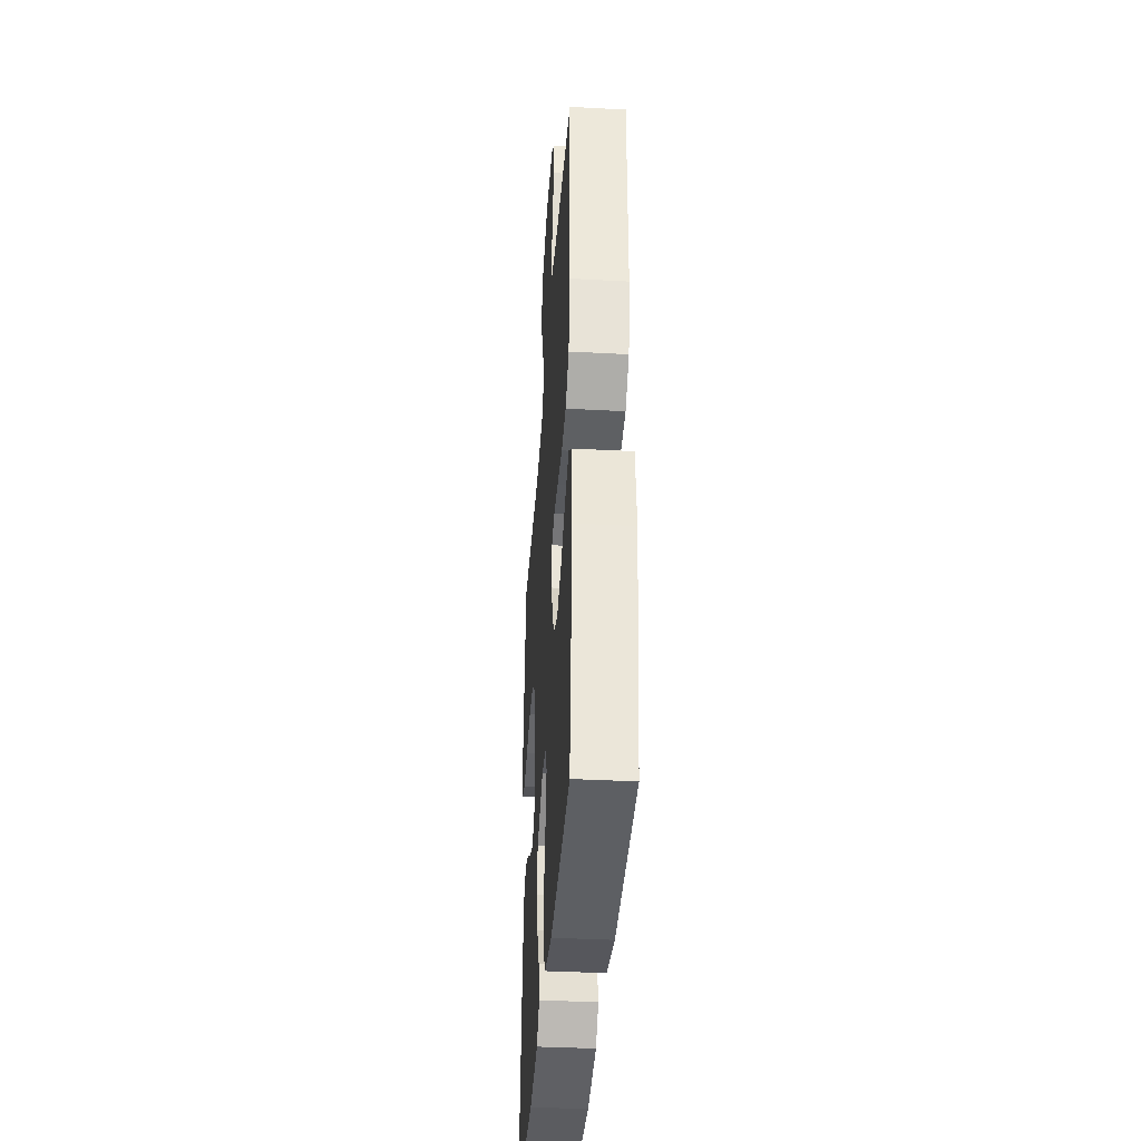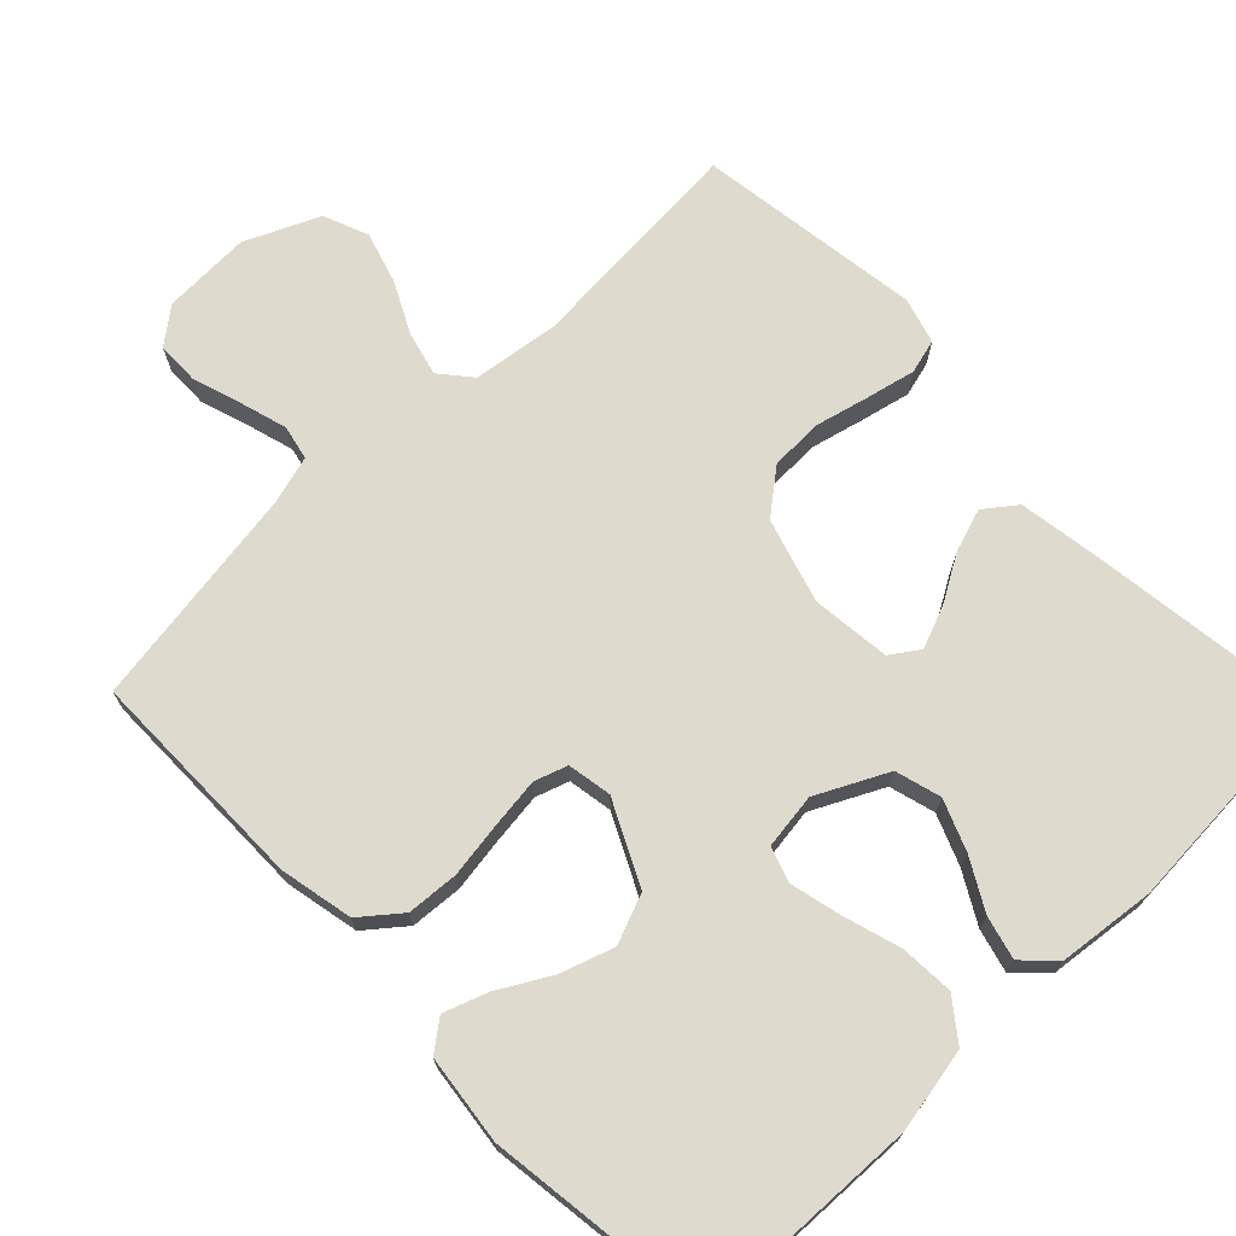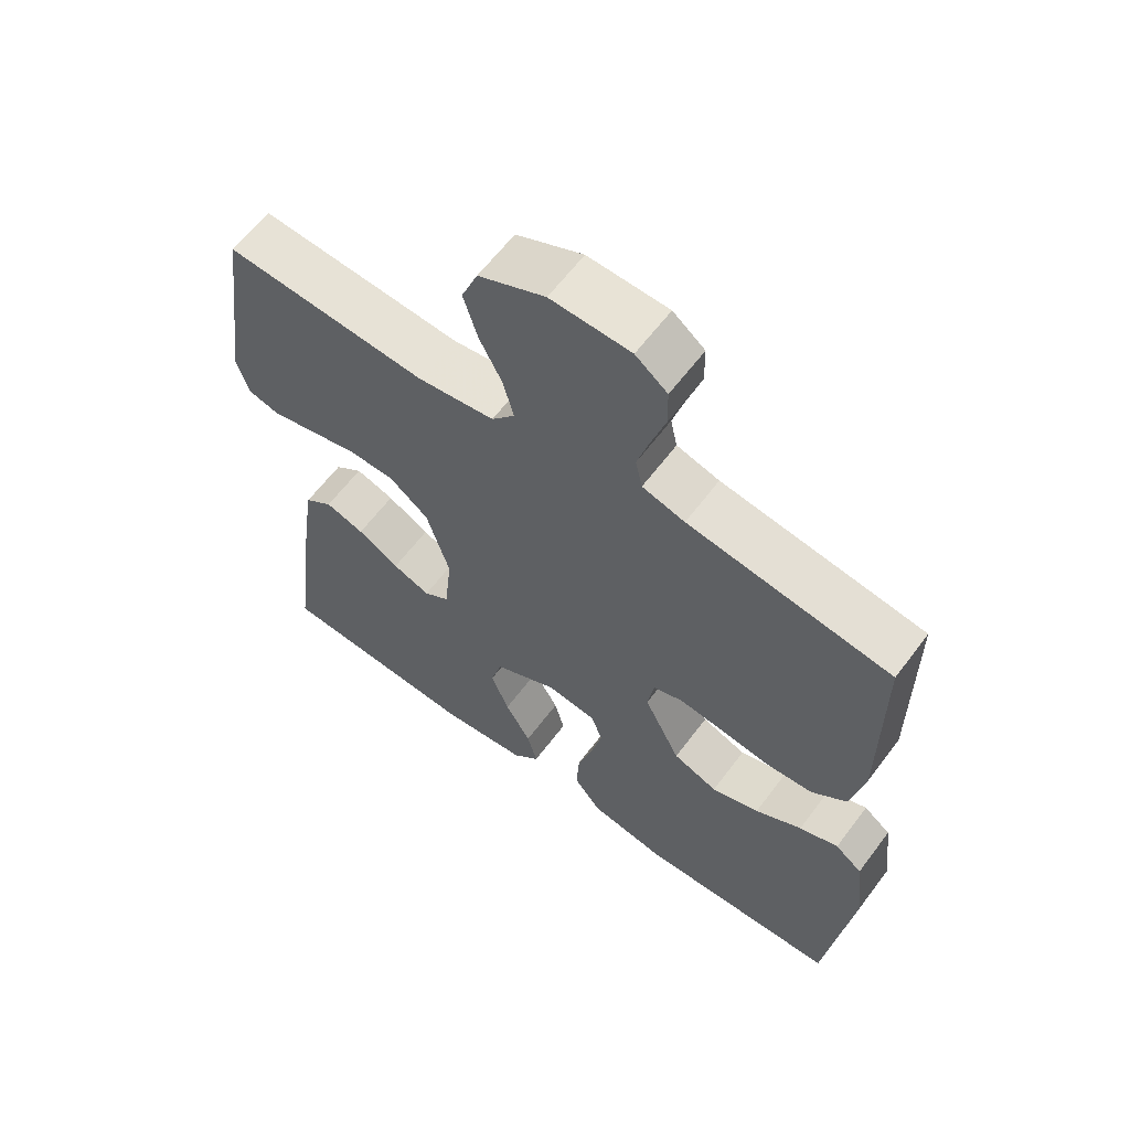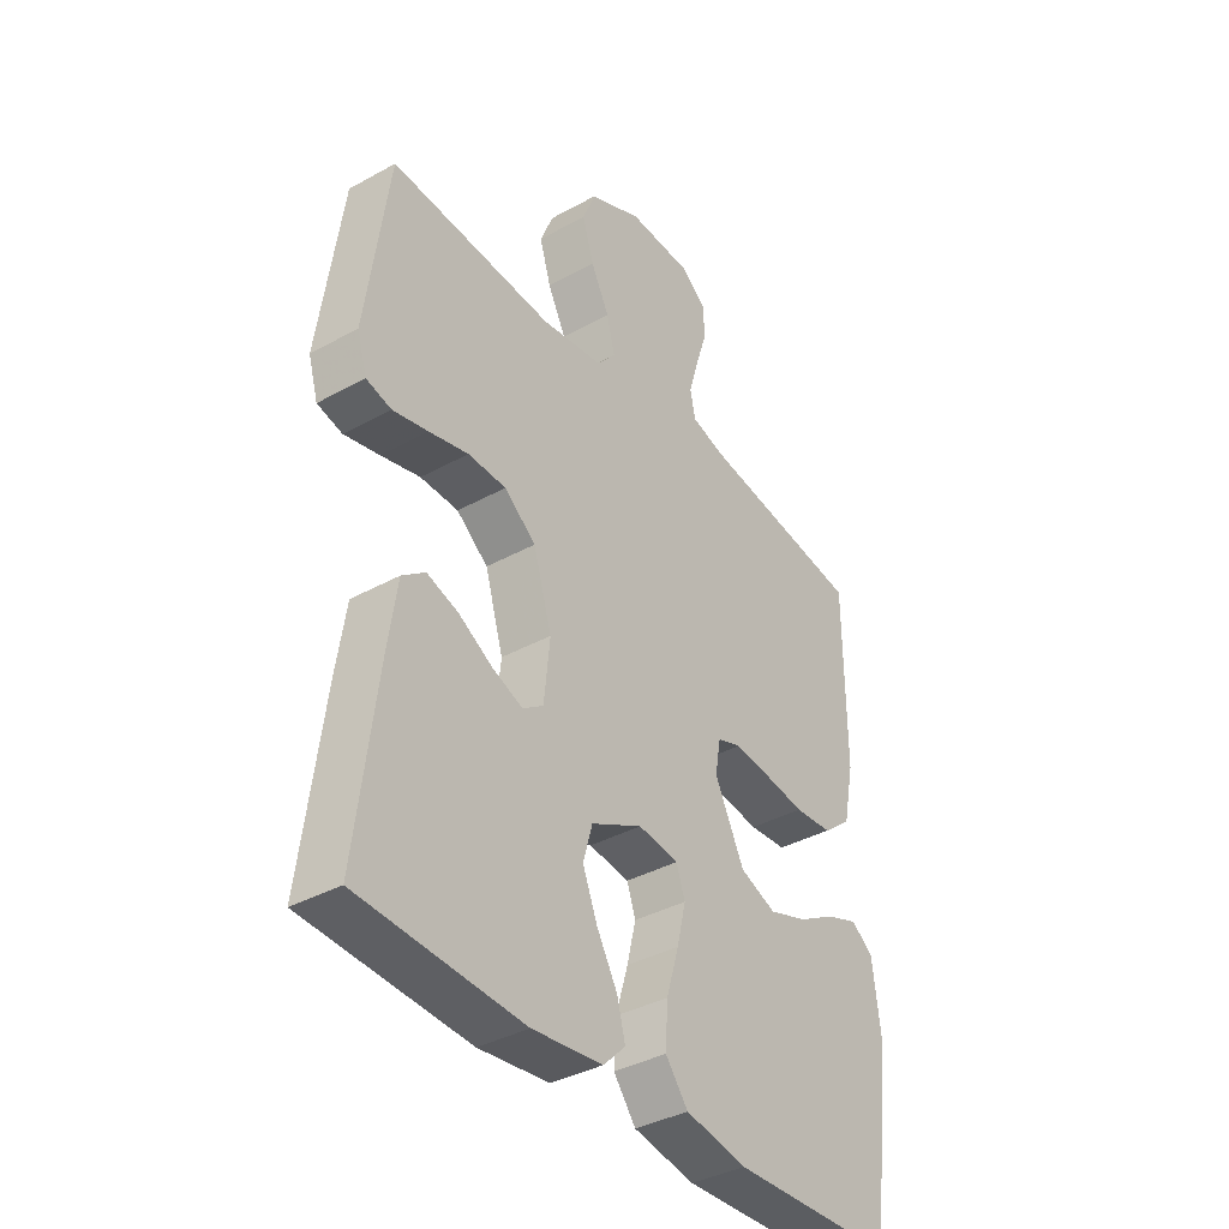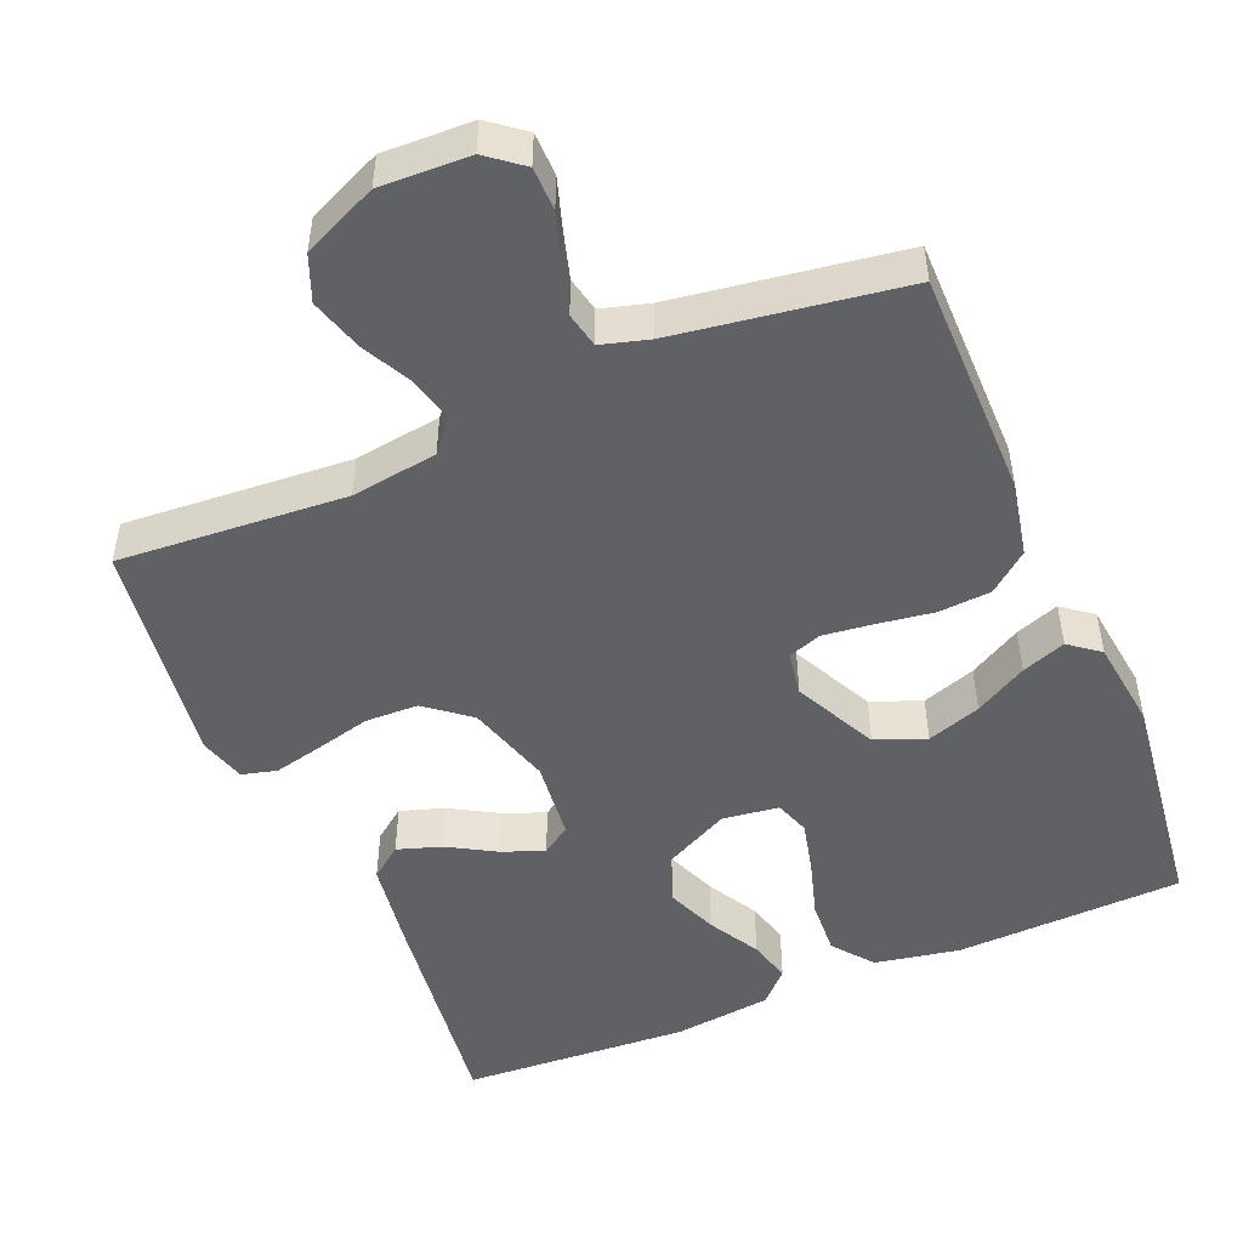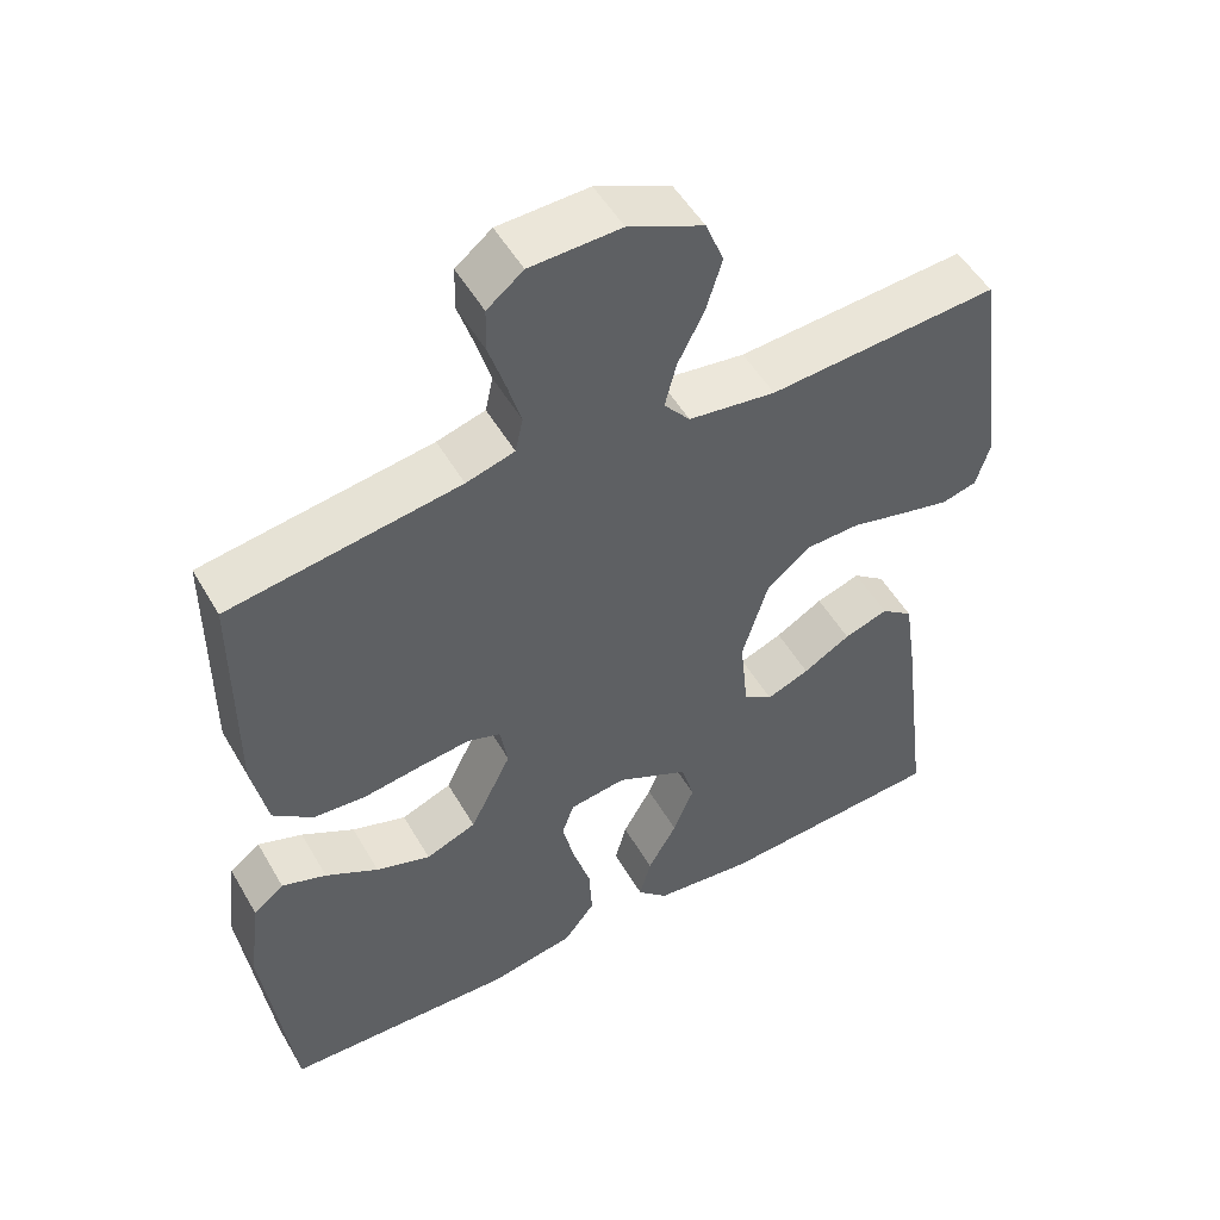
<metadata>
{"format":"obj","ext":"obj","renderer":"f3d","projection":"perspective","resolution":1024,"background":"white","views":[{"elev":-38.0,"azim":86.1,"up":"+Z"},{"elev":71.2,"azim":135.9,"up":"+Y"},{"elev":62.0,"azim":36.8,"up":"+Z"},{"elev":-37.8,"azim":-54.8,"up":"+Z"},{"elev":-49.5,"azim":22.8,"up":"+Y"},{"elev":51.6,"azim":150.6,"up":"+Z"}]}
</metadata>
<code>
v -0.5 0.07 -0.5
v -0.462 0.07 -0.2
v -0.445 0.07 -0.086
v -0.403 0.07 -0.054
v -0.345 0.07 -0.073
v -0.283 0.07 -0.109
v -0.227 0.07 -0.131
v -0.189 0.07 -0.105
v -0.178 0.07 0
v -0.212 0.07 0.112
v -0.27 0.07 0.158
v -0.34 0.07 0.16
v -0.412 0.07 0.142
v -0.477 0.07 0.127
v -0.523 0.07 0.139
v -0.541 0.07 0.2
v -0.5 0.07 0.5
v -0.2 0.07 0.479
v -0.086 0.07 0.495
v -0.052 0.07 0.536
v -0.067 0.07 0.595
v -0.101 0.07 0.662
v -0.122 0.07 0.731
v -0.098 0.07 0.791
v 0 0.07 0.835
v 0.118 0.07 0.831
v 0.165 0.07 0.794
v 0.166 0.07 0.737
v 0.145 0.07 0.671
v 0.127 0.07 0.609
v 0.137 0.07 0.563
v 0.2 0.07 0.545
v 0.5 0.07 0.5
v 0.501 0.07 0.2
v 0.481 0.07 0.102
v 0.429 0.07 0.06
v 0.36 0.07 0.055
v 0.285 0.07 0.066
v 0.219 0.07 0.074
v 0.175 0.07 0.059
v 0.165 0.07 0
v 0.219 0.07 -0.109
v 0.285 0.07 -0.135
v 0.356 0.07 -0.111
v 0.425 0.07 -0.072
v 0.483 0.07 -0.051
v 0.523 0.07 -0.082
v 0.538 0.07 -0.2
v 0.5 0.07 -0.5
v 0.2 0.07 -0.511
v 0.088 0.07 -0.49
v 0.047 0.07 -0.437
v 0.051 0.07 -0.365
v 0.074 0.07 -0.288
v 0.09 0.07 -0.22
v 0.074 0.07 -0.174
v 0 0.07 -0.164
v -0.094 0.07 -0.211
v -0.111 0.07 -0.272
v -0.084 0.07 -0.339
v -0.046 0.07 -0.406
v -0.031 0.07 -0.463
v -0.071 0.07 -0.503
v -0.2 0.07 -0.518
v -0.5 0 -0.5
v -0.462 0 -0.2
v -0.445 0 -0.086
v -0.403 0 -0.054
v -0.345 0 -0.073
v -0.283 0 -0.109
v -0.227 0 -0.131
v -0.189 0 -0.105
v -0.178 0 0
v -0.212 0 0.112
v -0.27 0 0.158
v -0.34 0 0.16
v -0.412 0 0.142
v -0.477 0 0.127
v -0.523 0 0.139
v -0.541 0 0.2
v -0.5 0 0.5
v -0.2 0 0.479
v -0.086 0 0.495
v -0.052 0 0.536
v -0.067 0 0.595
v -0.101 0 0.662
v -0.122 0 0.731
v -0.098 0 0.791
v 0 0 0.835
v 0.118 0 0.831
v 0.165 0 0.794
v 0.166 0 0.737
v 0.145 0 0.671
v 0.127 0 0.609
v 0.137 0 0.563
v 0.2 0 0.545
v 0.5 0 0.5
v 0.501 0 0.2
v 0.481 0 0.102
v 0.429 0 0.06
v 0.36 0 0.055
v 0.285 0 0.066
v 0.219 0 0.074
v 0.175 0 0.059
v 0.165 0 0
v 0.219 0 -0.109
v 0.285 0 -0.135
v 0.356 0 -0.111
v 0.425 0 -0.072
v 0.483 0 -0.051
v 0.523 0 -0.082
v 0.538 0 -0.2
v 0.5 0 -0.5
v 0.2 0 -0.511
v 0.088 0 -0.49
v 0.047 0 -0.437
v 0.051 0 -0.365
v 0.074 0 -0.288
v 0.09 0 -0.22
v 0.074 0 -0.174
v 0 0 -0.164
v -0.094 0 -0.211
v -0.111 0 -0.272
v -0.084 0 -0.339
v -0.046 0 -0.406
v -0.031 0 -0.463
v -0.071 0 -0.503
v -0.2 0 -0.518
f 60 61 62 63
f 59 60 63 64
f 58 59 64 1
f 51 52 53 54
f 51 54 55
f 50 51 55
f 49 50 55 56
f 44 45 46 47
f 43 44 47 48
f 35 36 37 38
f 35 38 39
f 32 33 34 35
f 31 32 35 39
f 30 31 39 40
f 26 27 28 29
f 26 29 30
f 25 26 30
f 21 22 23 24
f 20 21 24 25
f 15 16 17 18
f 15 18 19
f 12 13 14 15
f 12 15 19
f 11 12 19 20
f 3 4 5 6
f 3 6 7
f 58 1 2 3
f 58 3 7
f 57 58 7 8
f 56 57 8 9
f 43 48 49 56
f 42 43 56 9
f 41 42 9 10
f 20 25 30 40
f 20 40 41
f 10 11 20 41
f 127 126 125 124
f 128 127 124 123
f 65 128 123 122
f 118 117 116 115
f 119 118 115
f 119 115 114
f 120 119 114 113
f 111 110 109 108
f 112 111 108 107
f 102 101 100 99
f 103 102 99
f 99 98 97 96
f 103 99 96 95
f 104 103 95 94
f 93 92 91 90
f 94 93 90
f 94 90 89
f 88 87 86 85
f 89 88 85 84
f 82 81 80 79
f 83 82 79
f 79 78 77 76
f 83 79 76
f 84 83 76 75
f 70 69 68 67
f 71 70 67
f 67 66 65 122
f 71 67 122
f 72 71 122 121
f 73 72 121 120
f 120 113 112 107
f 73 120 107 106
f 74 73 106 105
f 104 94 89 84
f 105 104 84
f 105 84 75 74
f 1 65 66 2
f 2 66 67 3
f 3 67 68 4
f 4 68 69 5
f 5 69 70 6
f 6 70 71 7
f 7 71 72 8
f 8 72 73 9
f 9 73 74 10
f 10 74 75 11
f 11 75 76 12
f 12 76 77 13
f 13 77 78 14
f 14 78 79 15
f 15 79 80 16
f 16 80 81 17
f 17 81 82 18
f 18 82 83 19
f 19 83 84 20
f 20 84 85 21
f 21 85 86 22
f 22 86 87 23
f 23 87 88 24
f 24 88 89 25
f 25 89 90 26
f 26 90 91 27
f 27 91 92 28
f 28 92 93 29
f 29 93 94 30
f 30 94 95 31
f 31 95 96 32
f 32 96 97 33
f 33 97 98 34
f 34 98 99 35
f 35 99 100 36
f 36 100 101 37
f 37 101 102 38
f 38 102 103 39
f 39 103 104 40
f 40 104 105 41
f 41 105 106 42
f 42 106 107 43
f 43 107 108 44
f 44 108 109 45
f 45 109 110 46
f 46 110 111 47
f 47 111 112 48
f 48 112 113 49
f 49 113 114 50
f 50 114 115 51
f 51 115 116 52
f 52 116 117 53
f 53 117 118 54
f 54 118 119 55
f 55 119 120 56
f 56 120 121 57
f 57 121 122 58
f 58 122 123 59
f 59 123 124 60
f 60 124 125 61
f 61 125 126 62
f 62 126 127 63
f 63 127 128 64
f 64 128 65 1

</code>
